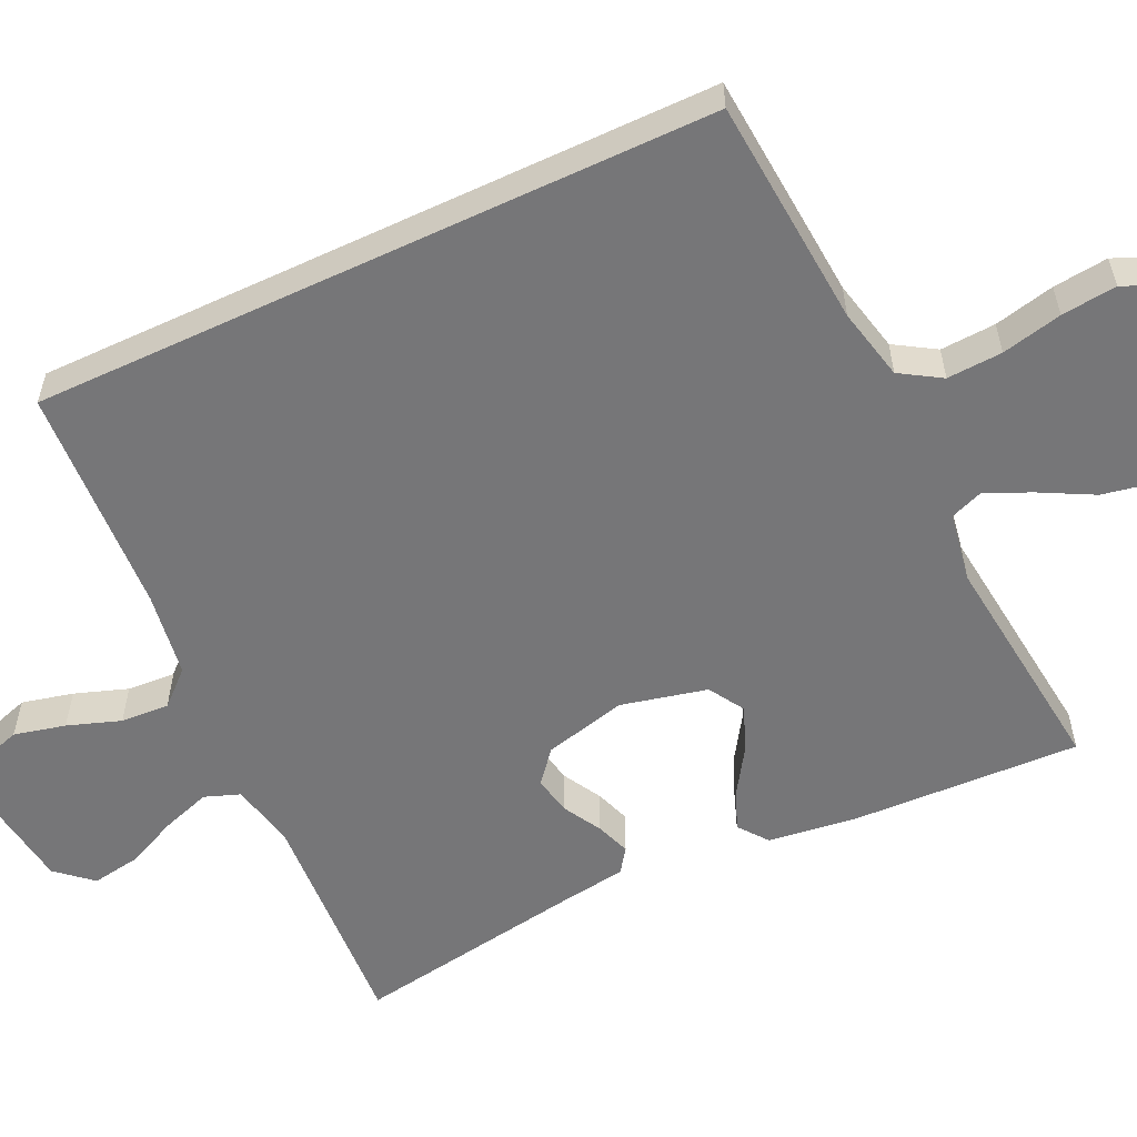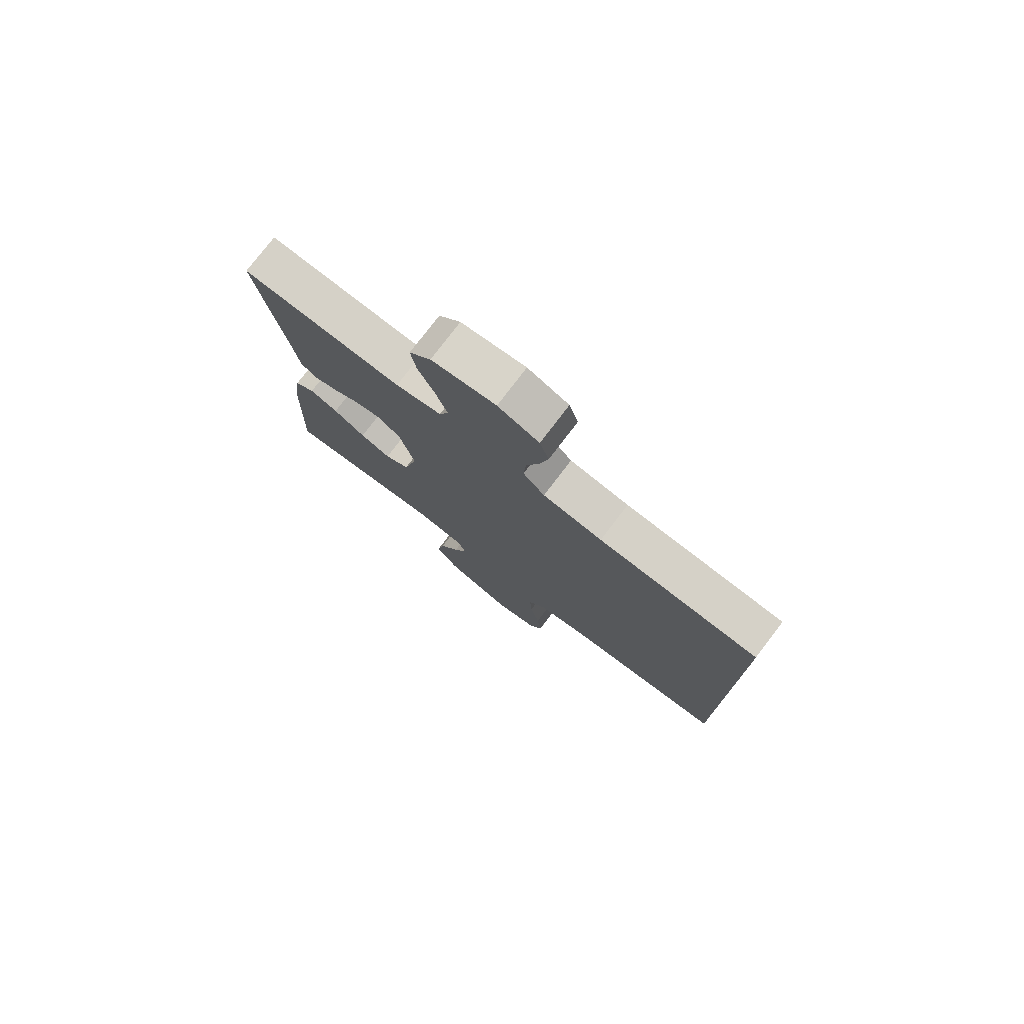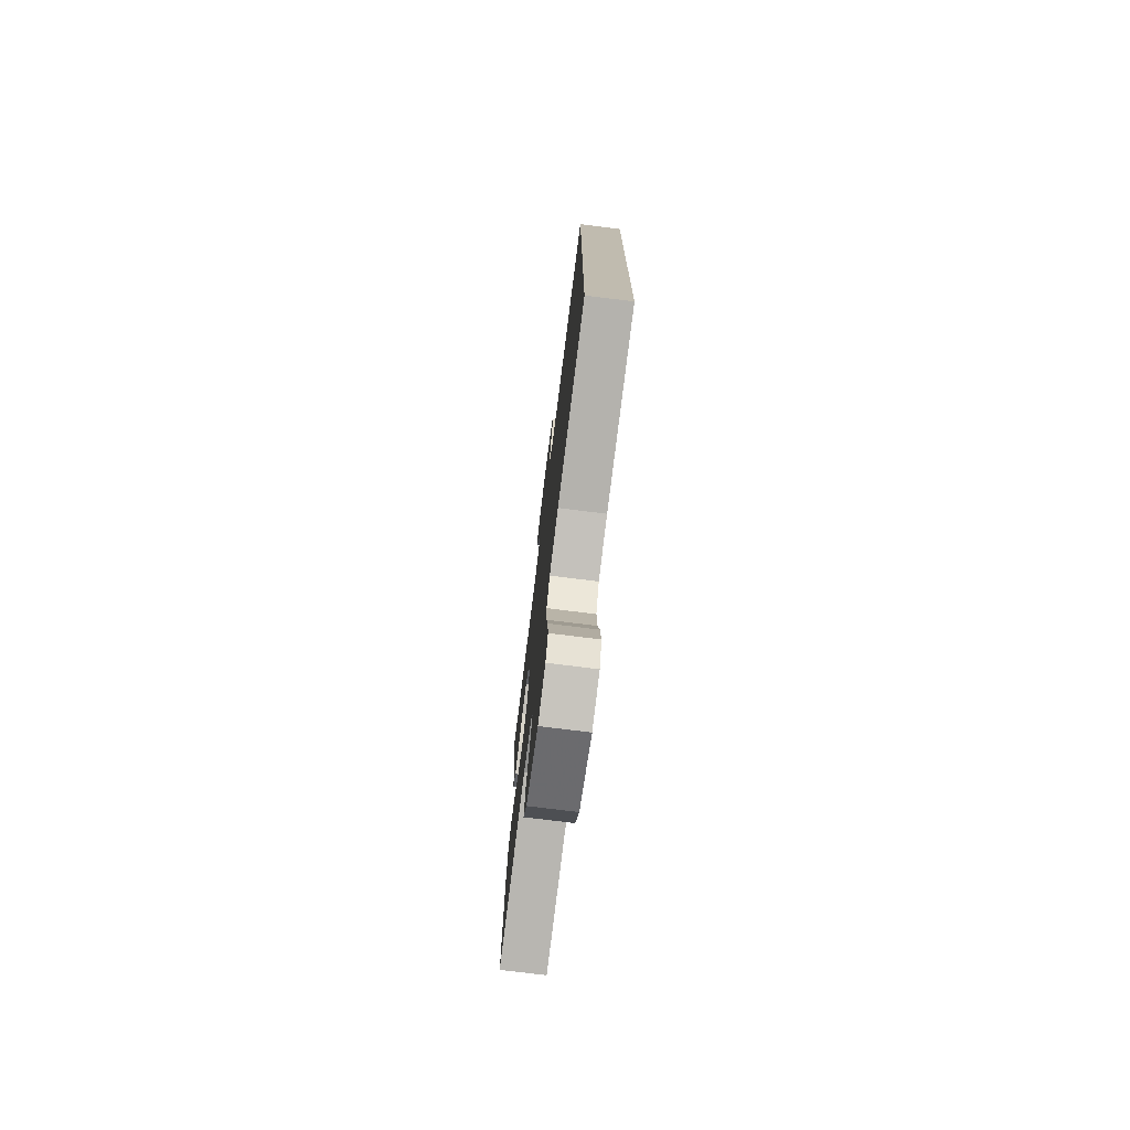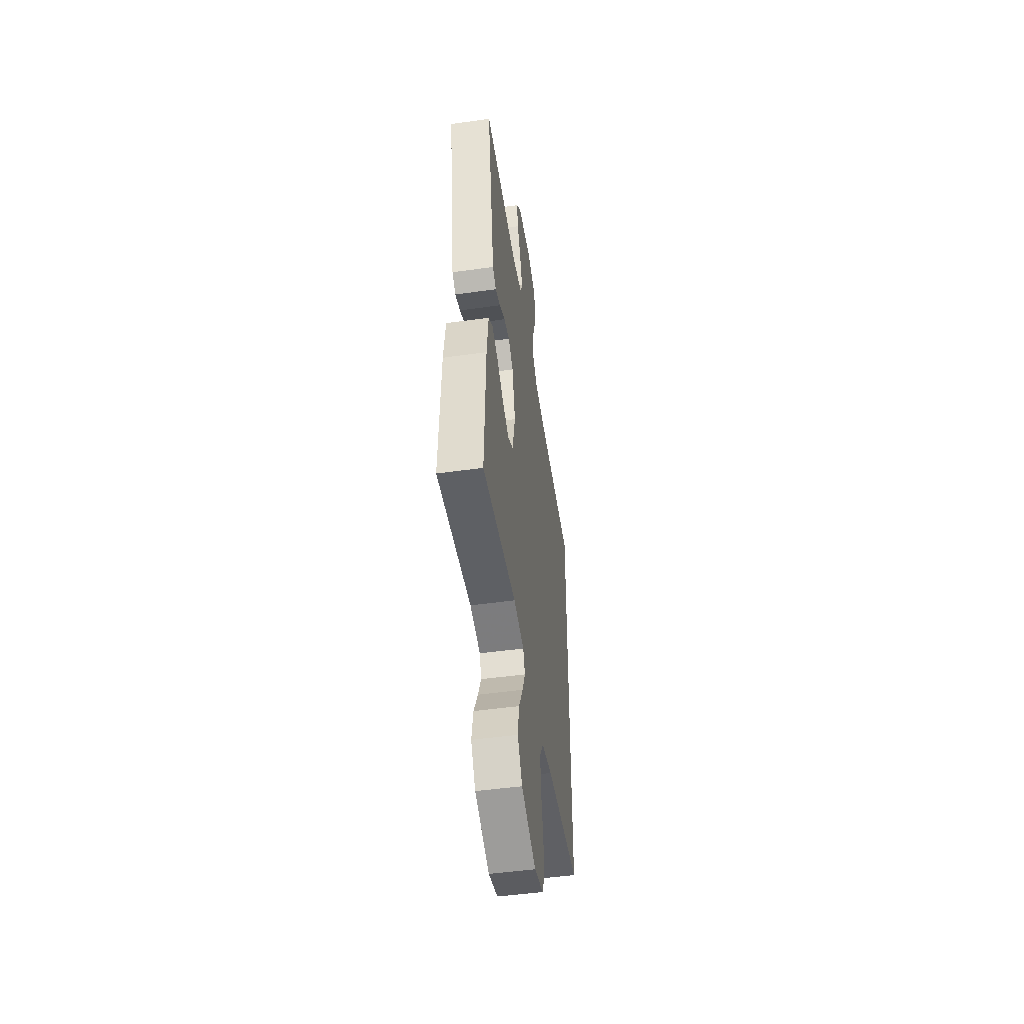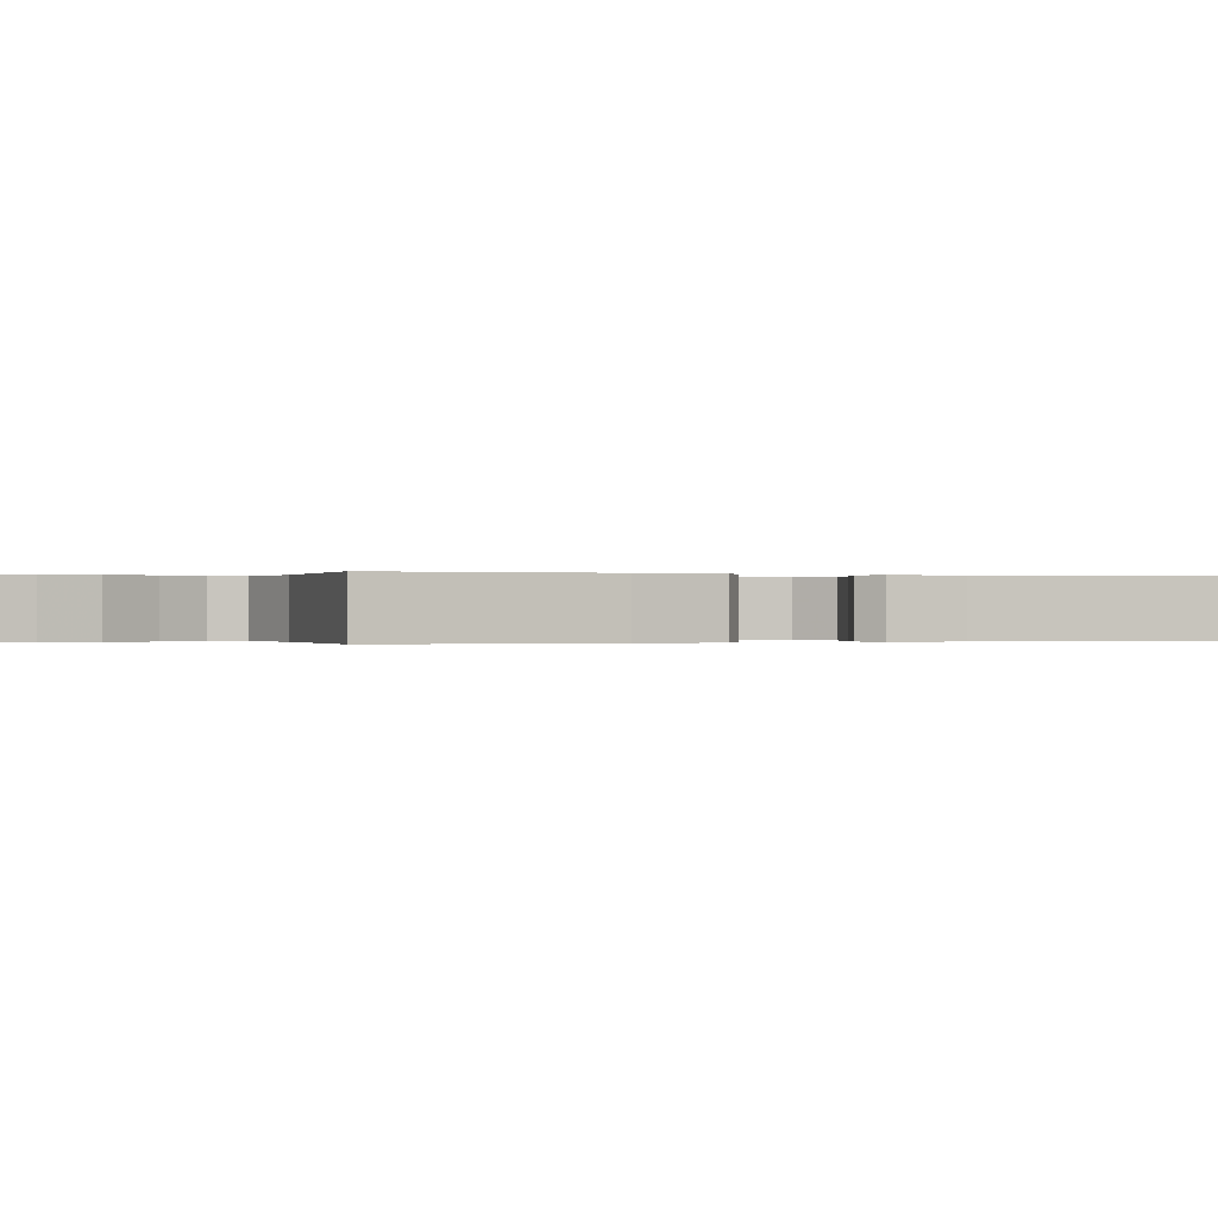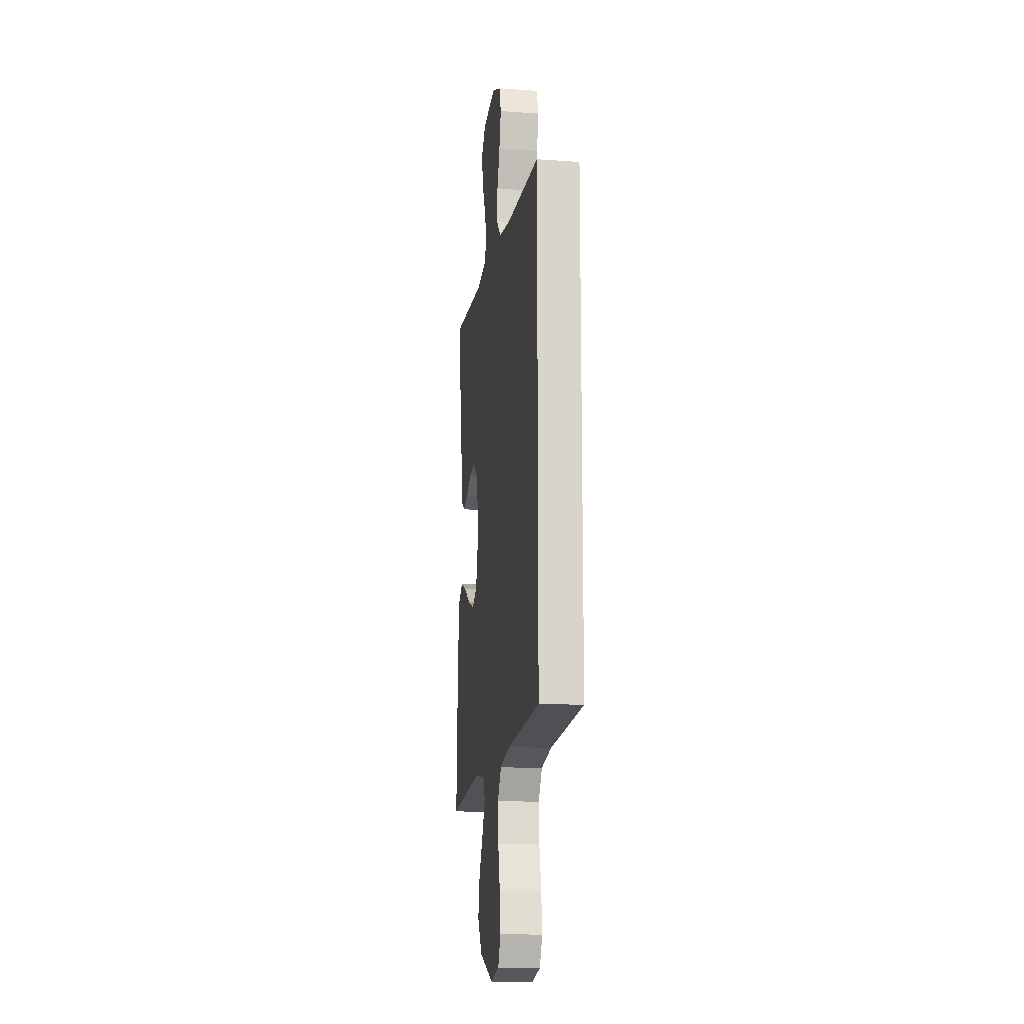
<metadata>
{"format":"obj","ext":"obj","renderer":"f3d","projection":"perspective","resolution":1024,"background":"white","views":[{"elev":-56.9,"azim":115.2,"up":"+Y"},{"elev":77.6,"azim":37.3,"up":"+Z"},{"elev":-75.2,"azim":82.9,"up":"+Z"},{"elev":-49.2,"azim":-81.2,"up":"+Z"},{"elev":-0.1,"azim":-112.7,"up":"+Y"},{"elev":-14.6,"azim":81.4,"up":"+Z"}]}
</metadata>
<code>
v -0.5 0.07 -0.5
v -0.488 0.07 -0.2
v -0.473 0.07 -0.086
v -0.435 0.07 -0.057
v -0.382 0.07 -0.079
v -0.322 0.07 -0.118
v -0.265 0.07 -0.14
v -0.219 0.07 -0.112
v -0.193 0.07 0
v -0.22 0.07 0.108
v -0.262 0.07 0.143
v -0.312 0.07 0.133
v -0.362 0.07 0.105
v -0.407 0.07 0.089
v -0.438 0.07 0.111
v -0.451 0.07 0.2
v -0.5 0.07 0.5
v -0.2 0.07 0.482
v -0.114 0.07 0.5
v -0.097 0.07 0.546
v -0.118 0.07 0.609
v -0.149 0.07 0.678
v -0.159 0.07 0.74
v -0.119 0.07 0.786
v 0 0.07 0.802
v 0.076 0.07 0.77
v 0.093 0.07 0.716
v 0.077 0.07 0.649
v 0.053 0.07 0.58
v 0.049 0.07 0.517
v 0.089 0.07 0.473
v 0.2 0.07 0.456
v 0.5 0.07 0.439
v 0.5 0.07 -0.449
v 0.2 0.07 -0.472
v 0.106 0.07 -0.493
v 0.073 0.07 -0.546
v 0.077 0.07 -0.618
v 0.095 0.07 -0.697
v 0.103 0.07 -0.769
v 0.079 0.07 -0.822
v 0 0.07 -0.842
v -0.129 0.07 -0.791
v -0.17 0.07 -0.726
v -0.156 0.07 -0.654
v -0.119 0.07 -0.584
v -0.093 0.07 -0.525
v -0.109 0.07 -0.483
v -0.2 0.07 -0.467
v -0.5 0 -0.5
v -0.488 0 -0.2
v -0.473 0 -0.086
v -0.435 0 -0.057
v -0.382 0 -0.079
v -0.322 0 -0.118
v -0.265 0 -0.14
v -0.219 0 -0.112
v -0.193 0 0
v -0.22 0 0.108
v -0.262 0 0.143
v -0.312 0 0.133
v -0.362 0 0.105
v -0.407 0 0.089
v -0.438 0 0.111
v -0.451 0 0.2
v -0.5 0 0.5
v -0.2 0 0.482
v -0.114 0 0.5
v -0.097 0 0.546
v -0.118 0 0.609
v -0.149 0 0.678
v -0.159 0 0.74
v -0.119 0 0.786
v 0 0 0.802
v 0.076 0 0.77
v 0.093 0 0.716
v 0.077 0 0.649
v 0.053 0 0.58
v 0.049 0 0.517
v 0.089 0 0.473
v 0.2 0 0.456
v 0.5 0 0.439
v 0.5 0 -0.449
v 0.2 0 -0.472
v 0.106 0 -0.493
v 0.073 0 -0.546
v 0.077 0 -0.618
v 0.095 0 -0.697
v 0.103 0 -0.769
v 0.079 0 -0.822
v 0 0 -0.842
v -0.129 0 -0.791
v -0.17 0 -0.726
v -0.156 0 -0.654
v -0.119 0 -0.584
v -0.093 0 -0.525
v -0.109 0 -0.483
v -0.2 0 -0.467
f 43 44 45 46
f 43 46 47
f 42 43 47
f 41 42 47
f 38 39 40 41
f 37 38 41 47
f 36 37 47 48
f 32 33 34 35
f 31 32 35 36
f 30 31 36 48
f 26 27 28 29
f 24 25 26 29
f 21 22 23 24
f 20 21 24 29
f 19 20 29 30
f 16 17 18
f 12 13 14 15
f 11 12 15 16
f 3 4 5 6
f 3 6 7
f 49 1 2 3
f 49 3 7
f 48 49 7 8
f 30 48 8 9
f 19 30 9 10
f 11 16 18 19
f 10 11 19
f 95 94 93 92
f 96 95 92
f 96 92 91
f 96 91 90
f 90 89 88 87
f 96 90 87 86
f 97 96 86 85
f 84 83 82 81
f 85 84 81 80
f 97 85 80 79
f 78 77 76 75
f 78 75 74 73
f 73 72 71 70
f 78 73 70 69
f 79 78 69 68
f 67 66 65
f 64 63 62 61
f 65 64 61 60
f 55 54 53 52
f 56 55 52
f 52 51 50 98
f 56 52 98
f 57 56 98 97
f 58 57 97 79
f 59 58 79 68
f 68 67 65 60
f 68 60 59
f 1 50 51 2
f 2 51 52 3
f 3 52 53 4
f 4 53 54 5
f 5 54 55 6
f 6 55 56 7
f 7 56 57 8
f 8 57 58 9
f 9 58 59 10
f 10 59 60 11
f 11 60 61 12
f 12 61 62 13
f 13 62 63 14
f 14 63 64 15
f 15 64 65 16
f 16 65 66 17
f 17 66 67 18
f 18 67 68 19
f 19 68 69 20
f 20 69 70 21
f 21 70 71 22
f 22 71 72 23
f 23 72 73 24
f 24 73 74 25
f 25 74 75 26
f 26 75 76 27
f 27 76 77 28
f 28 77 78 29
f 29 78 79 30
f 30 79 80 31
f 31 80 81 32
f 32 81 82 33
f 33 82 83 34
f 34 83 84 35
f 35 84 85 36
f 36 85 86 37
f 37 86 87 38
f 38 87 88 39
f 39 88 89 40
f 40 89 90 41
f 41 90 91 42
f 42 91 92 43
f 43 92 93 44
f 44 93 94 45
f 45 94 95 46
f 46 95 96 47
f 47 96 97 48
f 48 97 98 49
f 49 98 50 1

</code>
